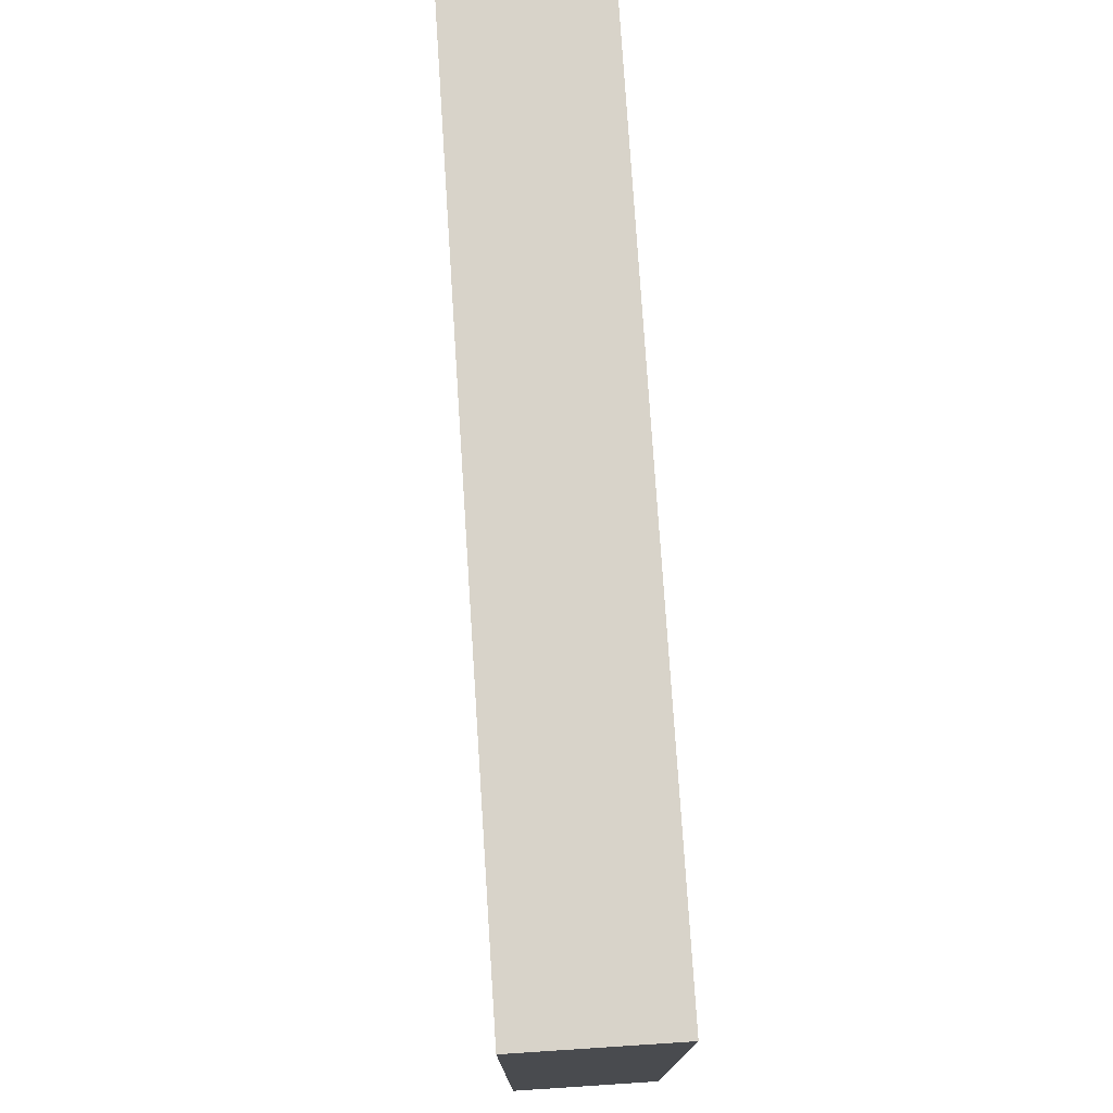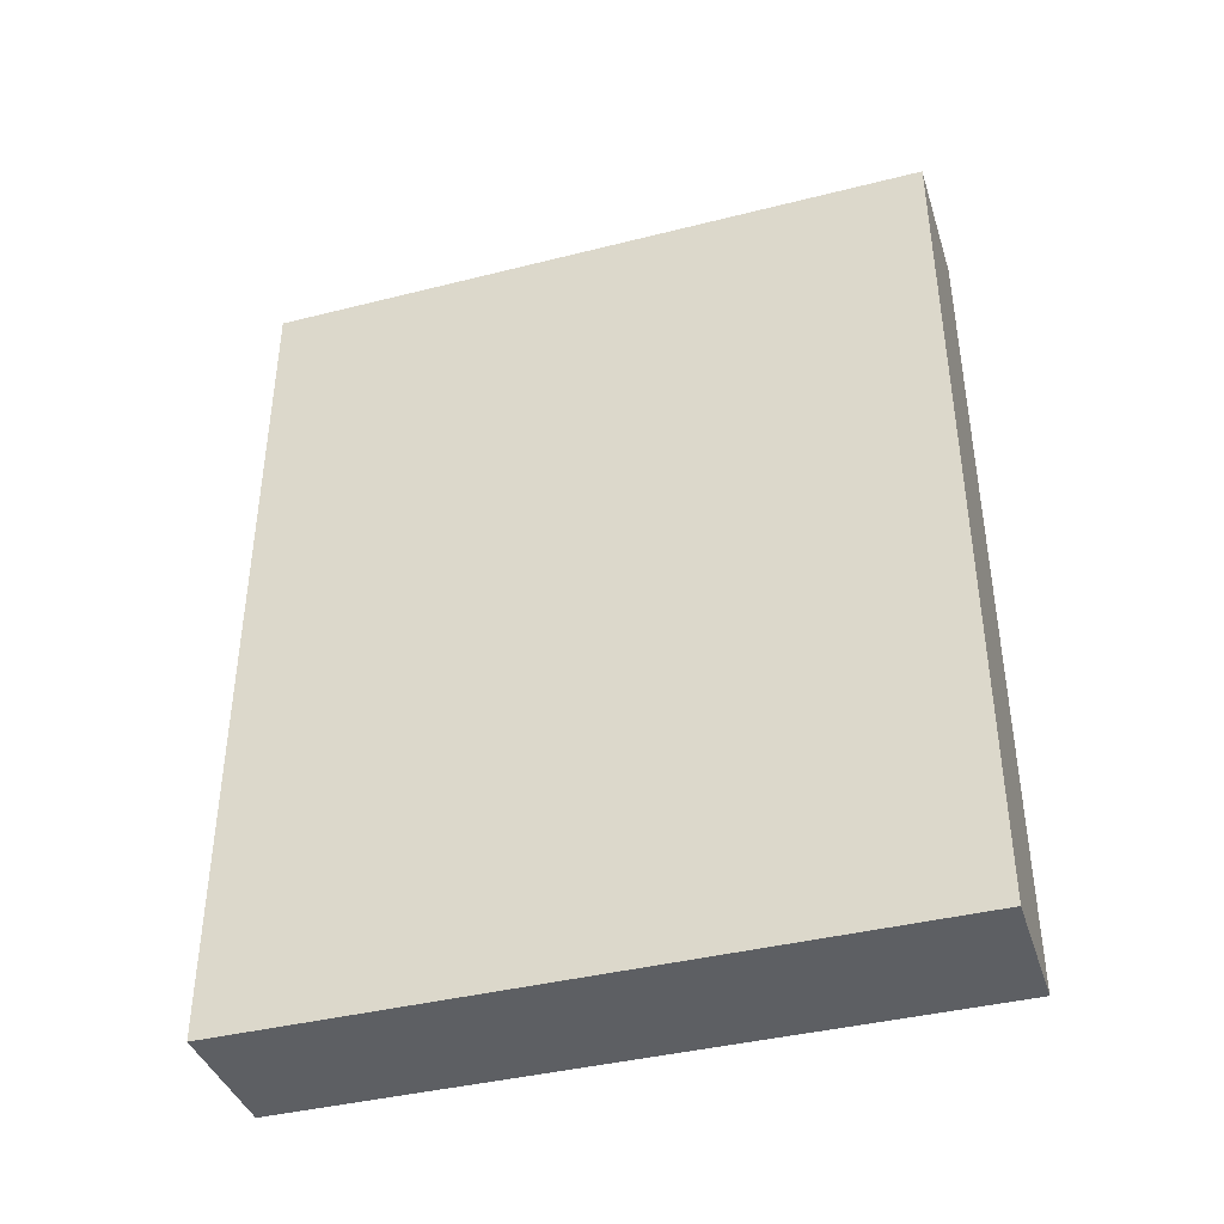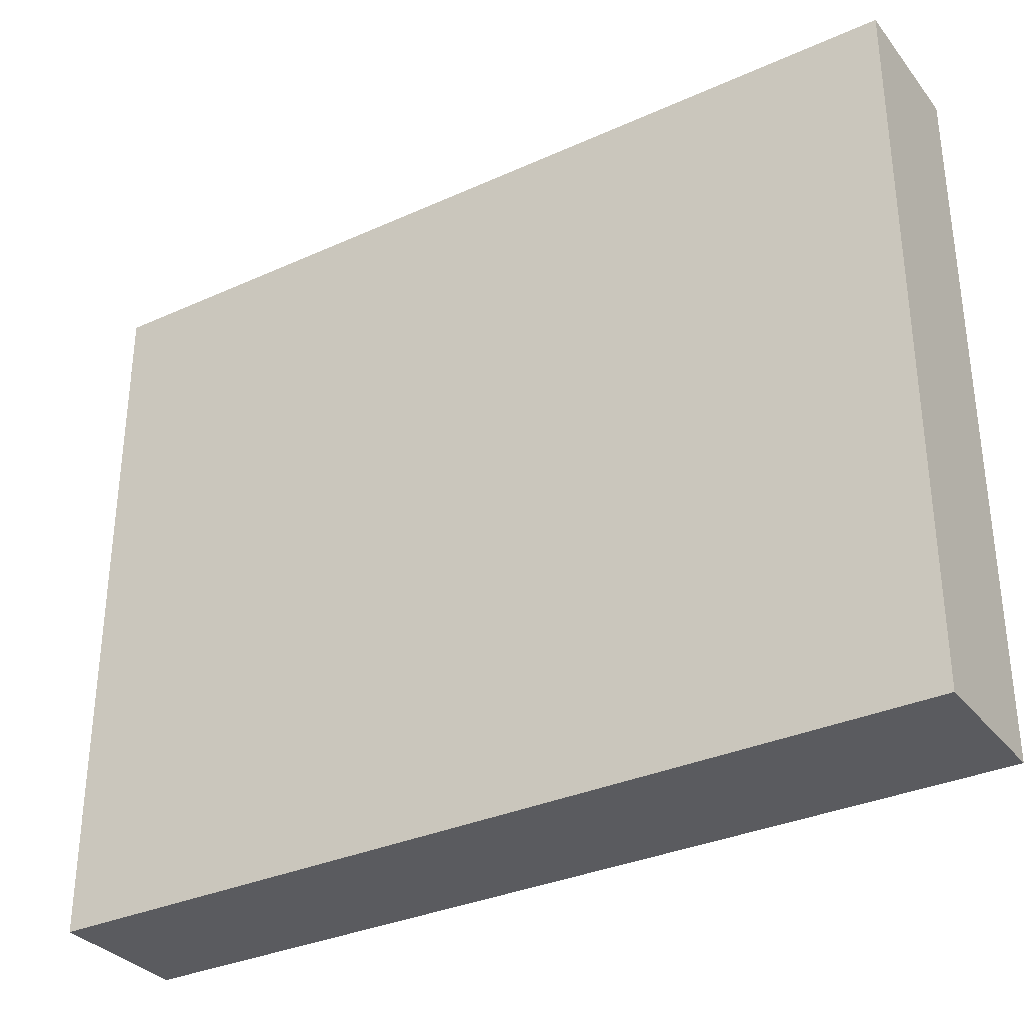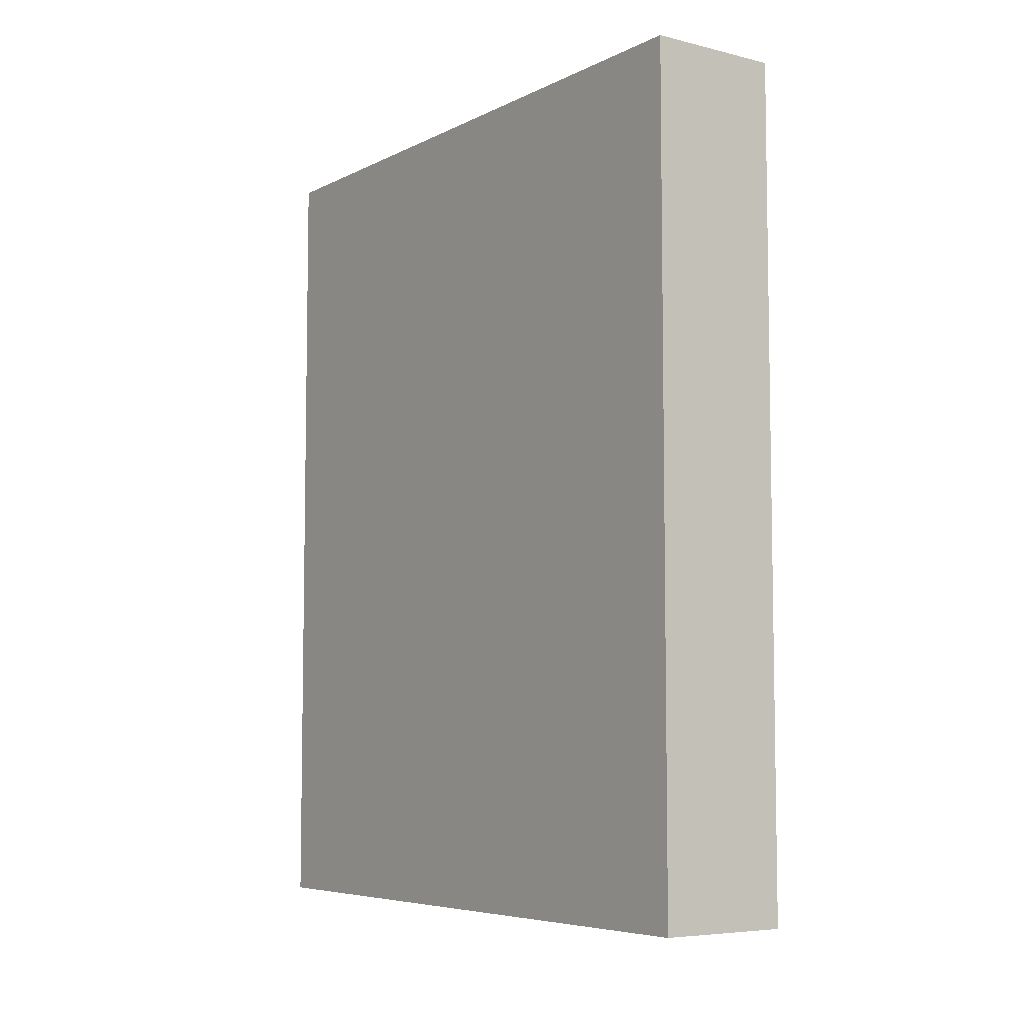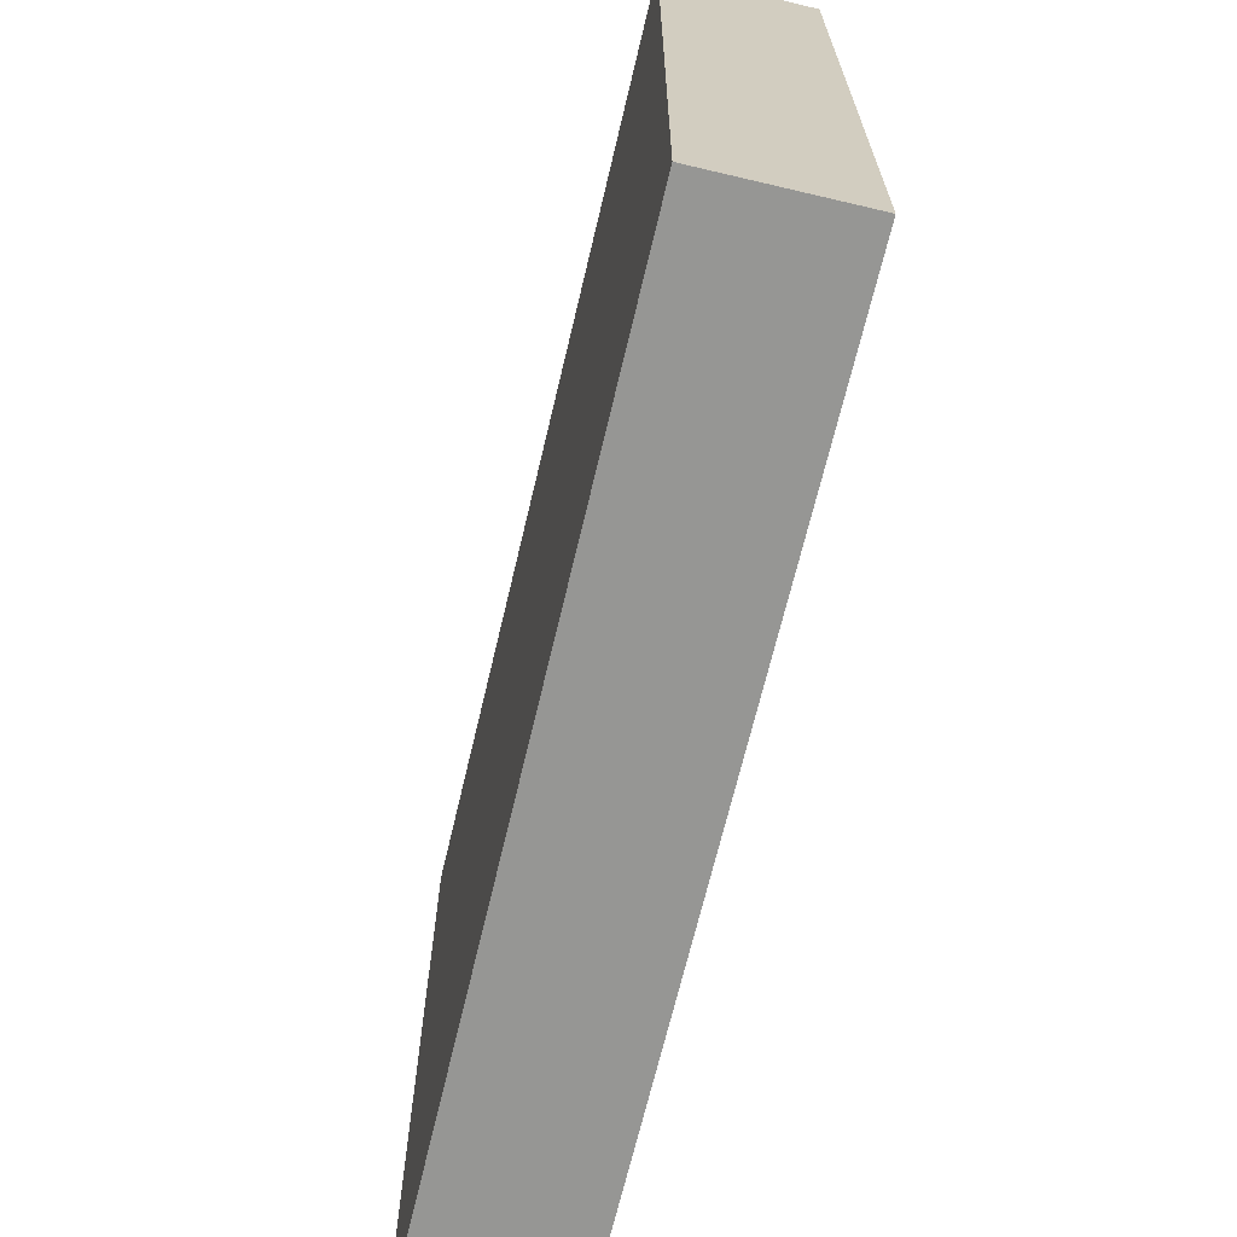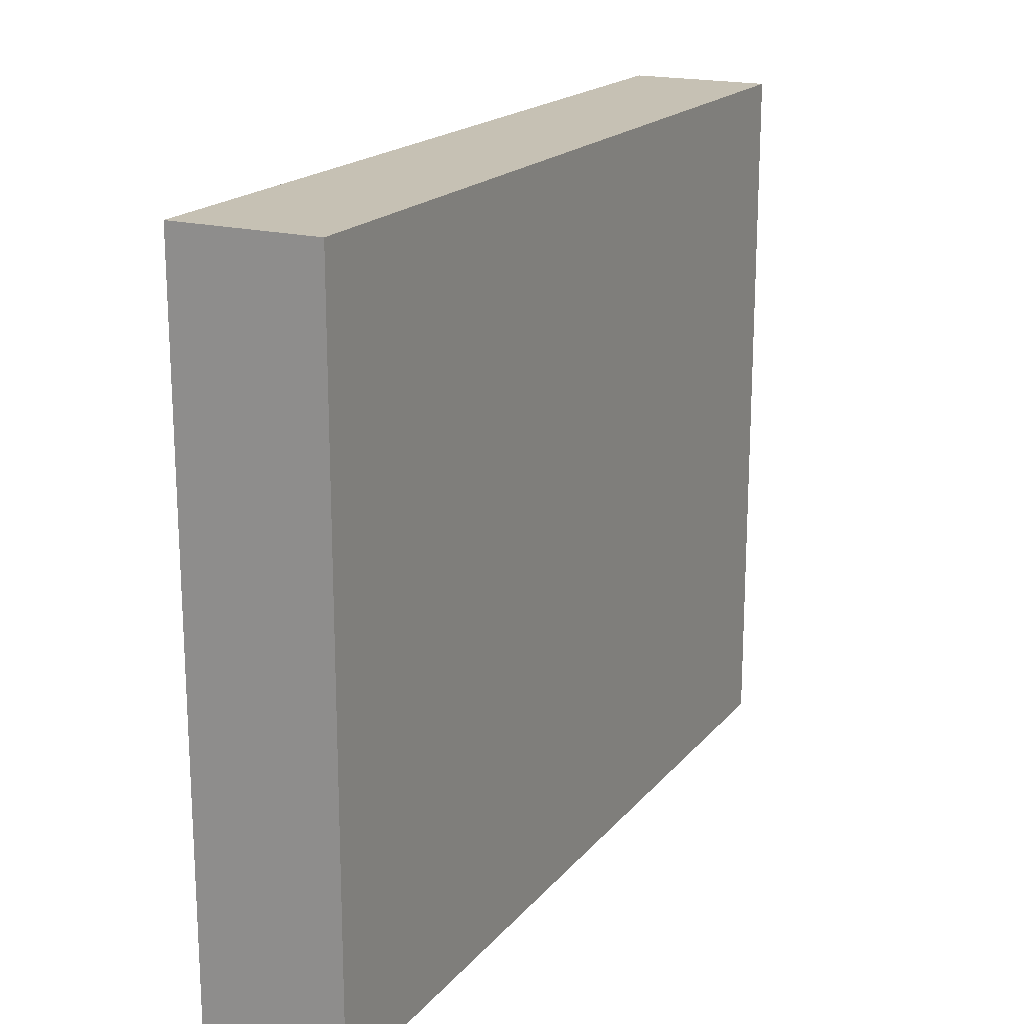
<metadata>
{"format":"obj","ext":"obj","renderer":"f3d","projection":"perspective","resolution":1024,"background":"white","views":[{"elev":76.0,"azim":-3.7,"up":"+Y"},{"elev":-40.0,"azim":107.3,"up":"+Z"},{"elev":-32.9,"azim":122.0,"up":"+Y"},{"elev":-6.3,"azim":-35.5,"up":"+Z"},{"elev":-67.7,"azim":166.7,"up":"+Y"},{"elev":18.5,"azim":26.9,"up":"+Y"}]}
</metadata>
<code>
o
v -0.2 0 1.3
v -0.2 0 -1.2
v -0.2 2 1.3
v -0.2 2 -1.2
v 0.2 0 1.3
v 0.2 0 -1.2
v 0.2 2 1.3
v 0.2 2 -1.2
v -0.2 0 1.3
v -0.2 2 1.3
v 0.2 0 1.3
v 0.2 2 1.3
v -0.2 0 -1.2
v -0.2 2 -1.2
v 0.2 0 -1.2
v 0.2 2 -1.2
v -0.2 0 1.3
v 0.2 0 1.3
v -0.2 0 -1.2
v 0.2 0 -1.2
v -0.2 2 1.3
v 0.2 2 1.3
v -0.2 2 -1.2
v 0.2 2 -1.2
f 3 2 1
f 4 2 3
f 5 6 7
f 7 6 8
f 11 10 9
f 12 10 11
f 13 14 15
f 15 14 16
f 19 18 17
f 20 18 19
f 21 22 23
f 23 22 24

</code>
